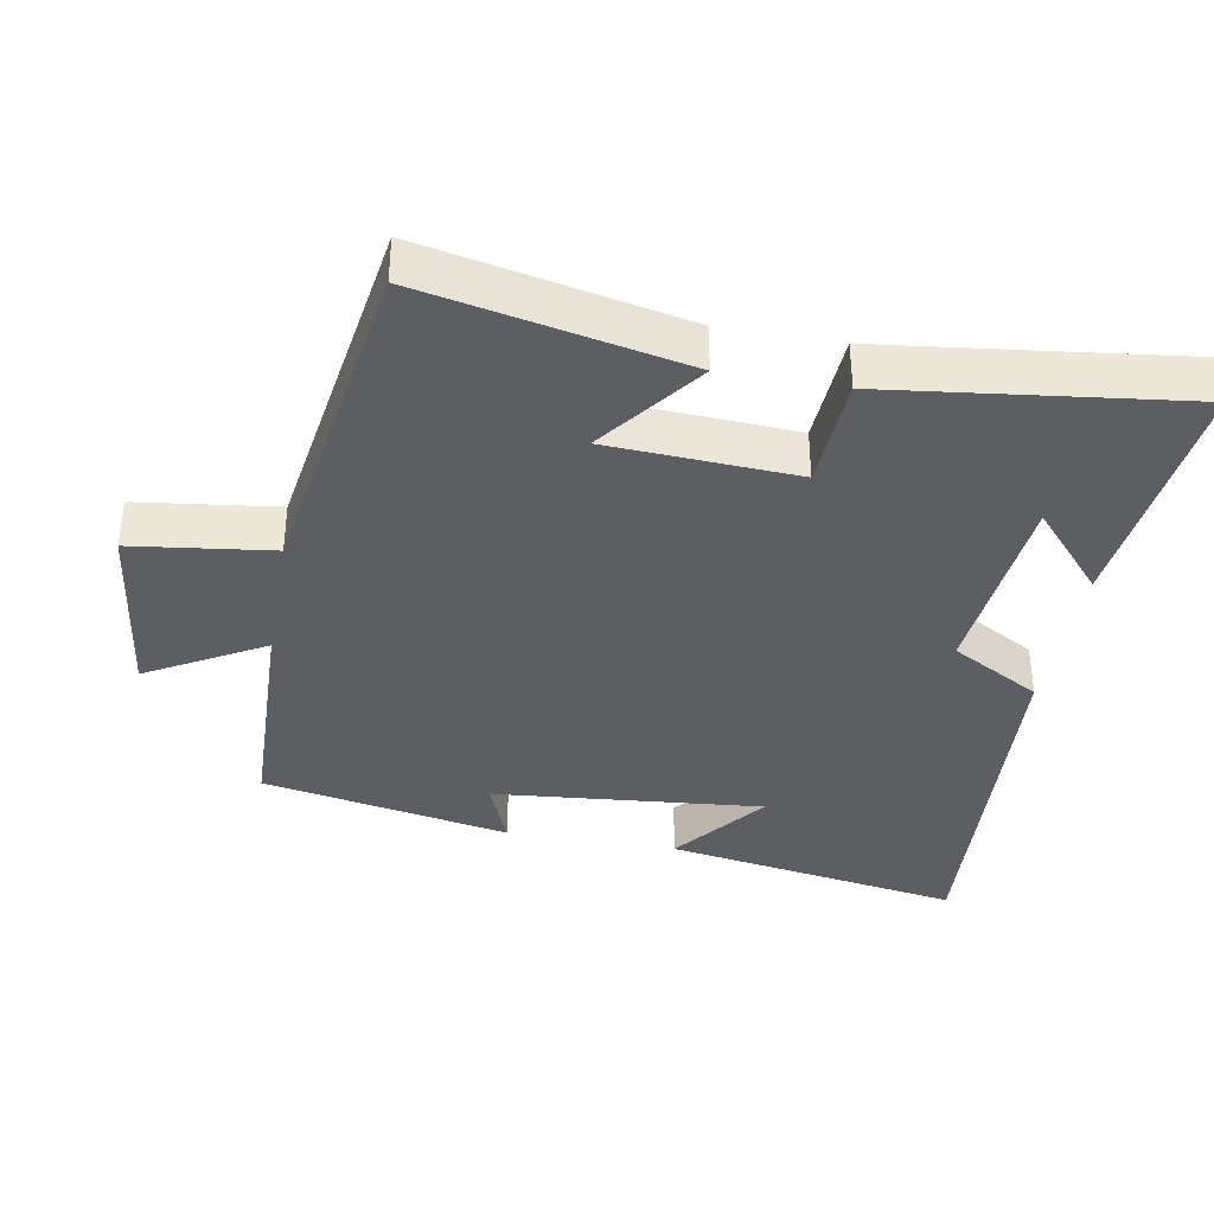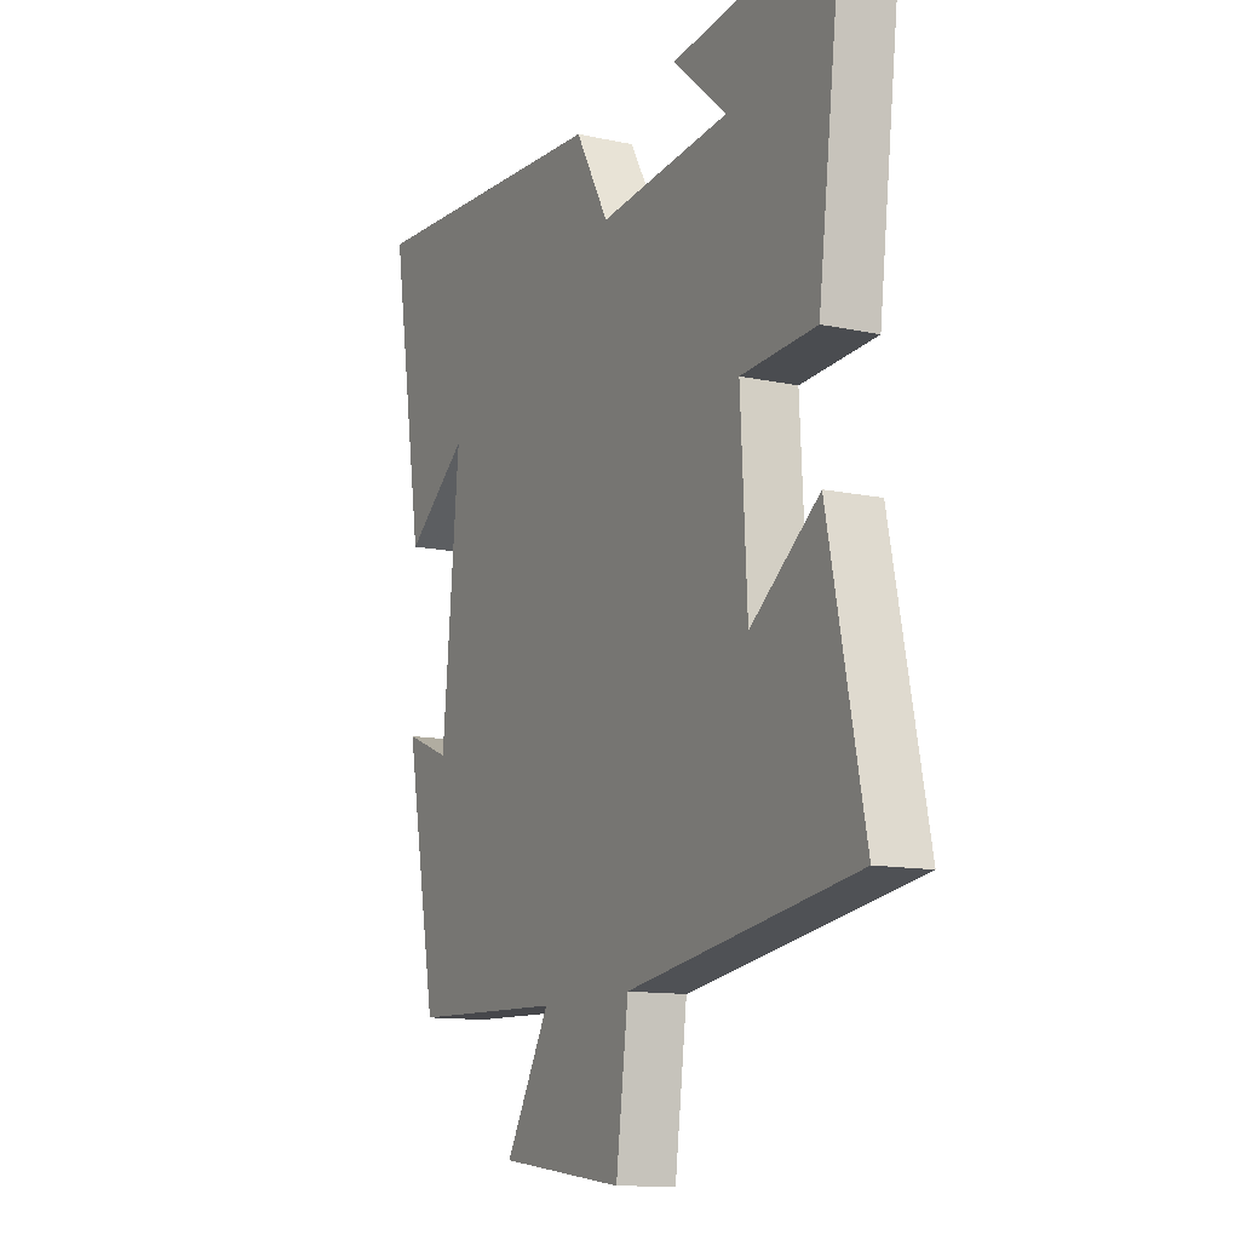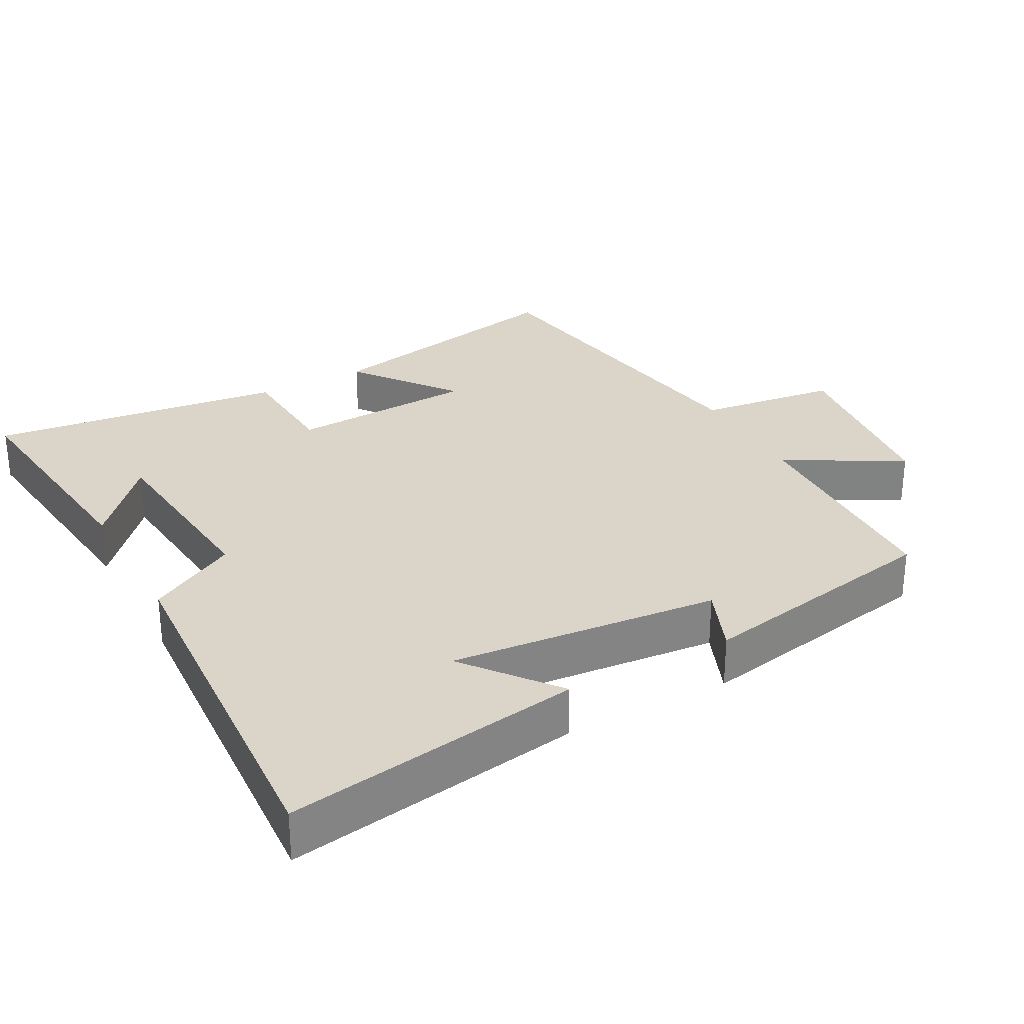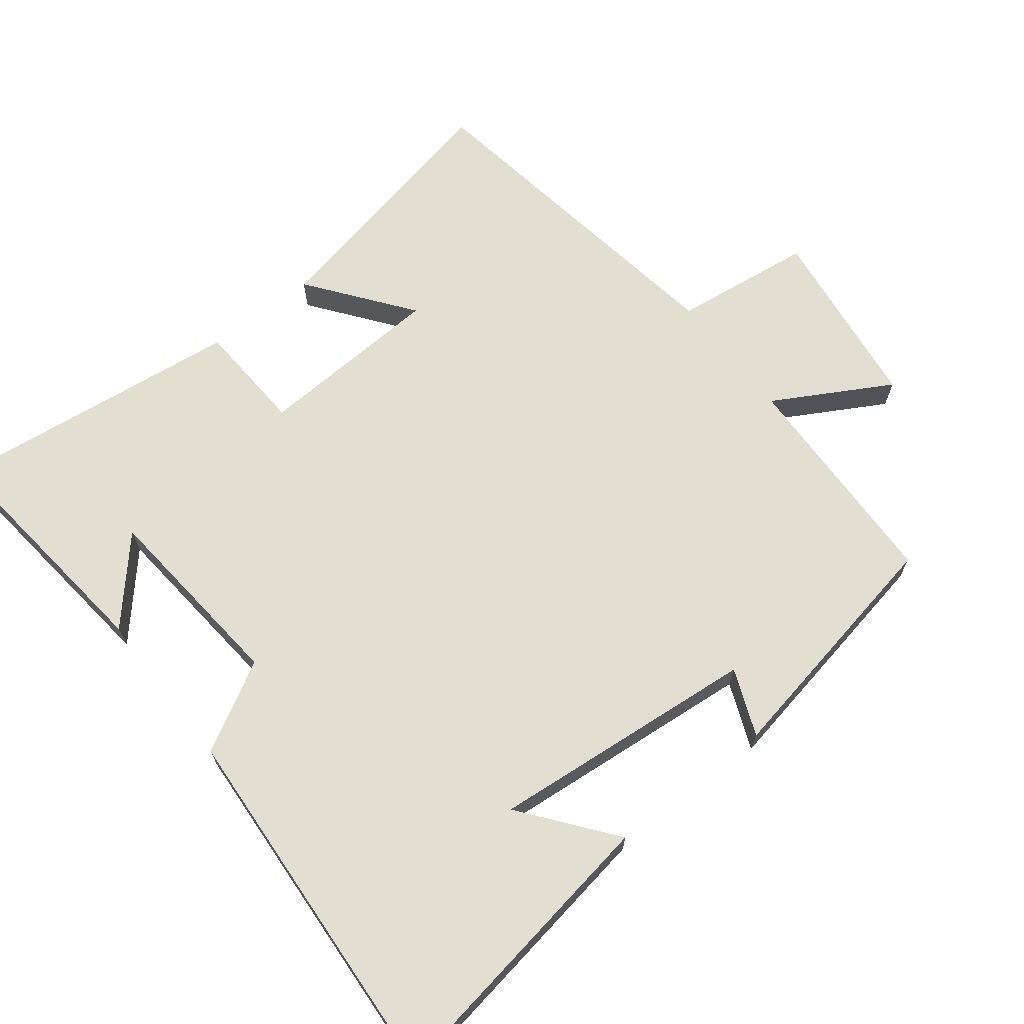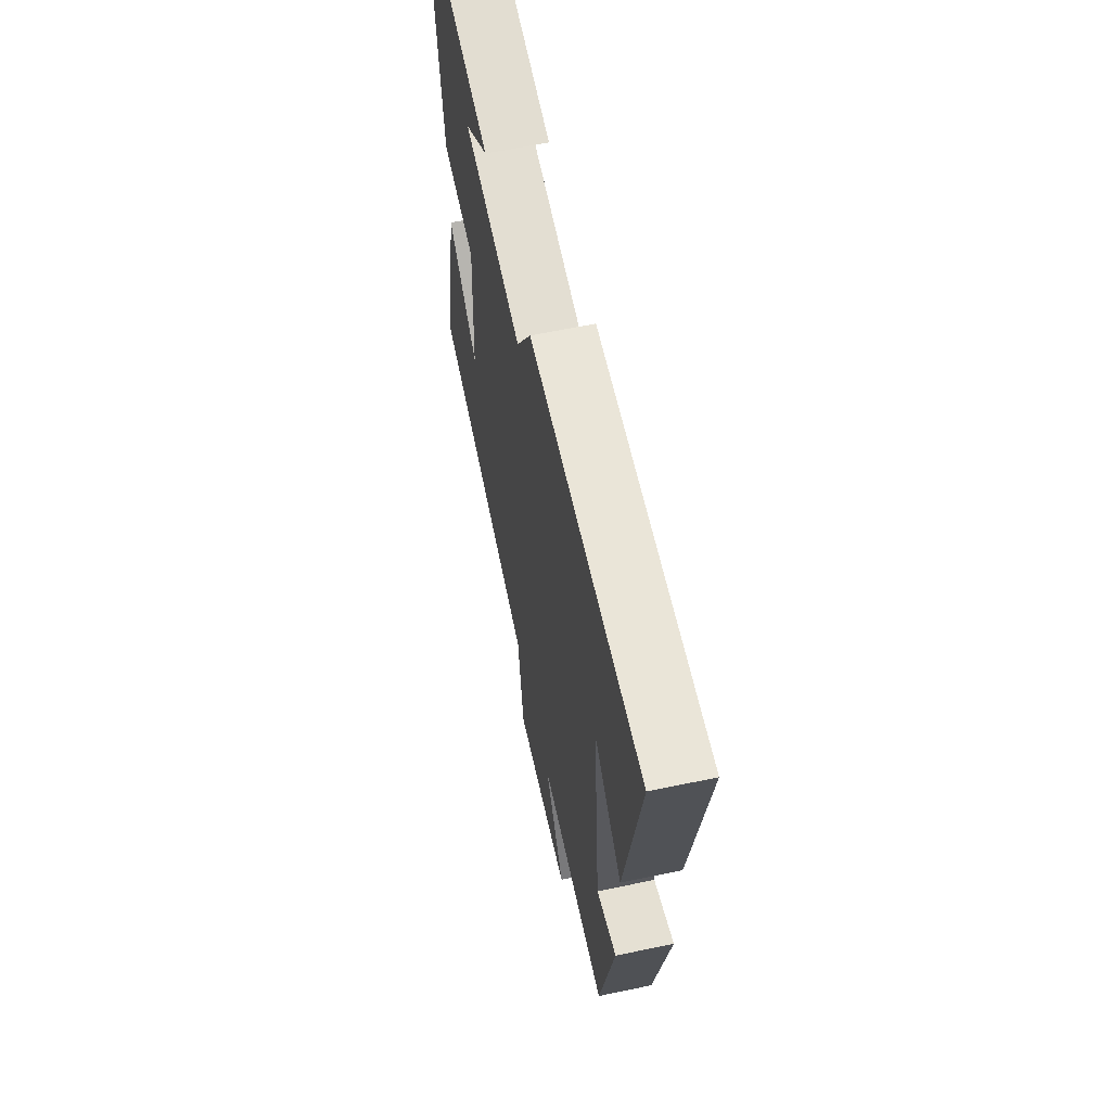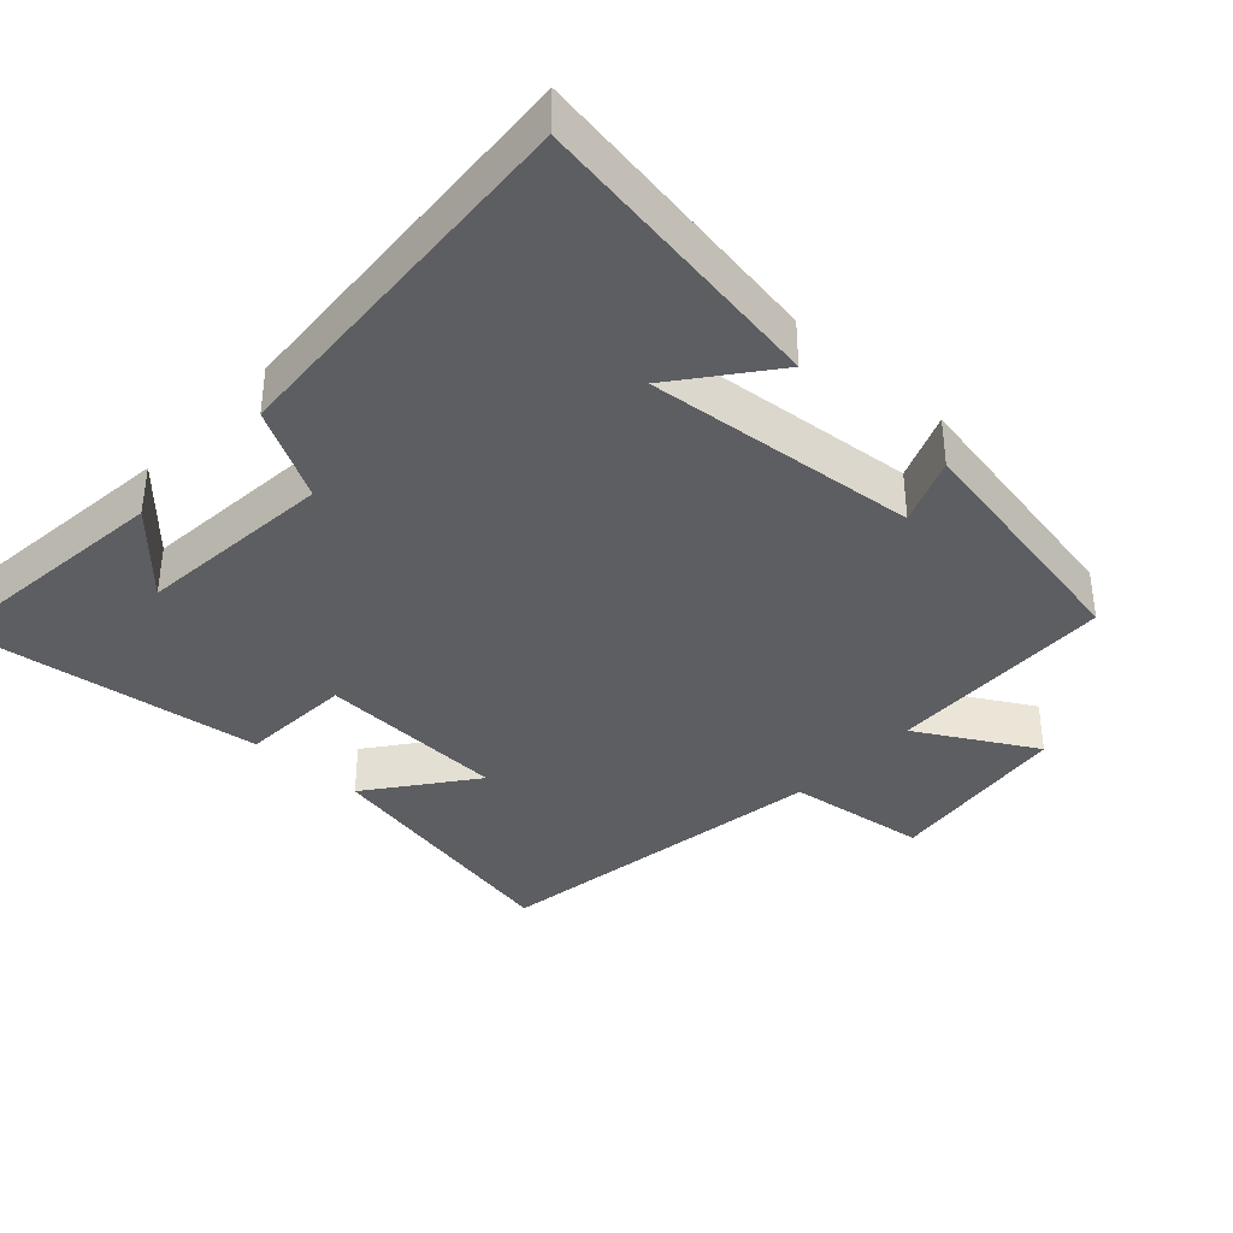
<metadata>
{"format":"obj","ext":"obj","renderer":"f3d","projection":"perspective","resolution":1024,"background":"white","views":[{"elev":-37.4,"azim":-100.2,"up":"+Y"},{"elev":-12.3,"azim":-117.0,"up":"+Z"},{"elev":29.3,"azim":61.4,"up":"+Y"},{"elev":67.7,"azim":52.0,"up":"+Y"},{"elev":62.6,"azim":78.0,"up":"+Z"},{"elev":-37.5,"azim":47.4,"up":"+Y"}]}
</metadata>
<code>
v -0.553 0.07 0.539
v -0.202 0.07 0.5
v -0.317 0.07 0.398
v -0.037 0.07 0.372
v 0.034 0.07 0.5
v 0.569 0.07 0.535
v 0.5 0.07 0.109
v 0.368 0.07 0.212
v 0.404 0.07 -0.174
v 0.5 0.07 -0.135
v 0.433 0.07 -0.49
v 0.108 0.07 -0.5
v 0.202 0.07 -0.666
v -0.064 0.07 -0.7
v -0.09 0.07 -0.5
v -0.576 0.07 -0.424
v -0.5 0.07 -0.052
v -0.354 0.07 -0.163
v -0.34 0.07 0.105
v -0.5 0.07 0.114
v -0.553 0 0.539
v -0.202 0 0.5
v -0.317 0 0.398
v -0.037 0 0.372
v 0.034 0 0.5
v 0.569 0 0.535
v 0.5 0 0.109
v 0.368 0 0.212
v 0.404 0 -0.174
v 0.5 0 -0.135
v 0.433 0 -0.49
v 0.108 0 -0.5
v 0.202 0 -0.666
v -0.064 0 -0.7
v -0.09 0 -0.5
v -0.576 0 -0.424
v -0.5 0 -0.052
v -0.354 0 -0.163
v -0.34 0 0.105
v -0.5 0 0.114
f 19 20 1
f 15 16 17 18
f 15 18 19
f 12 13 14 15
f 11 12 15
f 10 11 15
f 9 10 15
f 8 9 15 19
f 5 6 7 8
f 4 5 8
f 3 4 8 19
f 1 2 3
f 1 3 19
f 21 40 39
f 38 37 36 35
f 39 38 35
f 35 34 33 32
f 35 32 31
f 35 31 30
f 35 30 29
f 39 35 29 28
f 28 27 26 25
f 28 25 24
f 39 28 24 23
f 23 22 21
f 39 23 21
f 1 21 22 2
f 2 22 23 3
f 3 23 24 4
f 4 24 25 5
f 5 25 26 6
f 6 26 27 7
f 7 27 28 8
f 8 28 29 9
f 9 29 30 10
f 10 30 31 11
f 11 31 32 12
f 12 32 33 13
f 13 33 34 14
f 14 34 35 15
f 15 35 36 16
f 16 36 37 17
f 17 37 38 18
f 18 38 39 19
f 19 39 40 20
f 20 40 21 1

</code>
